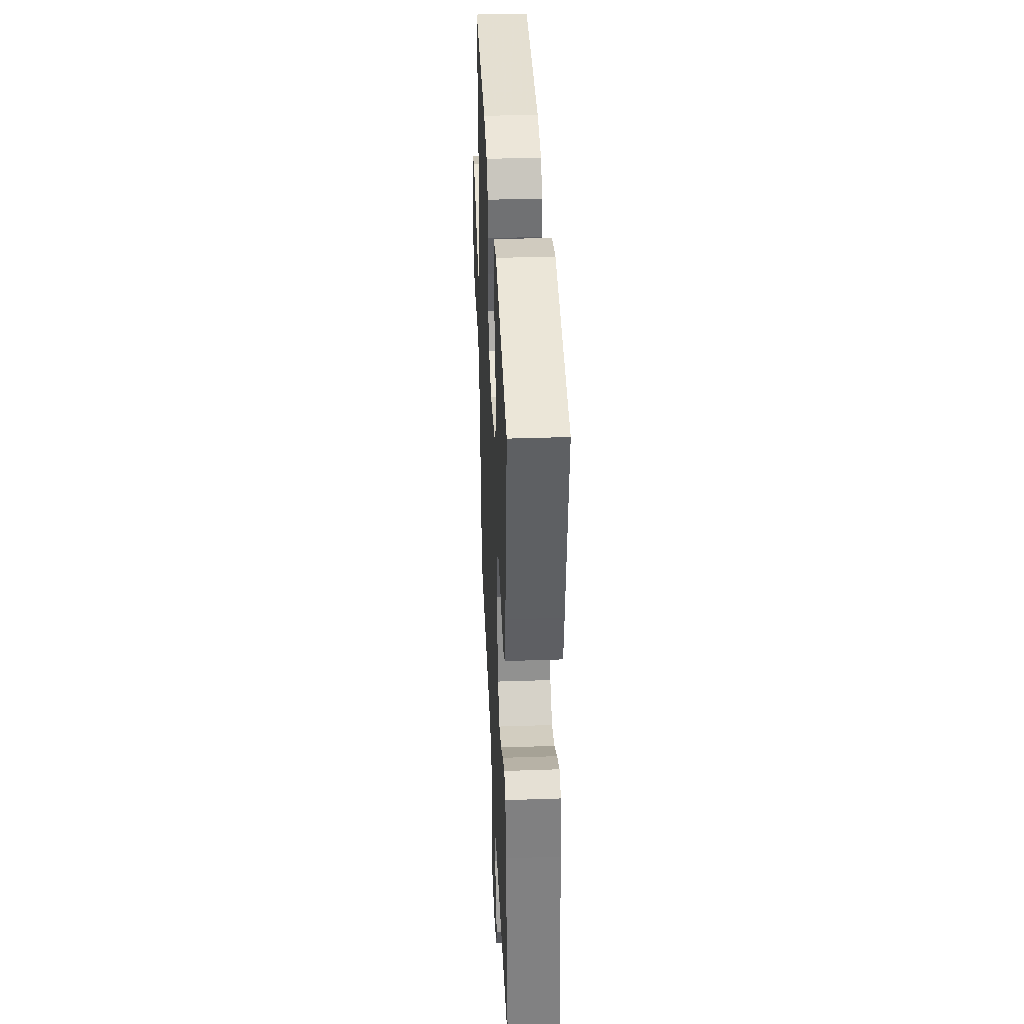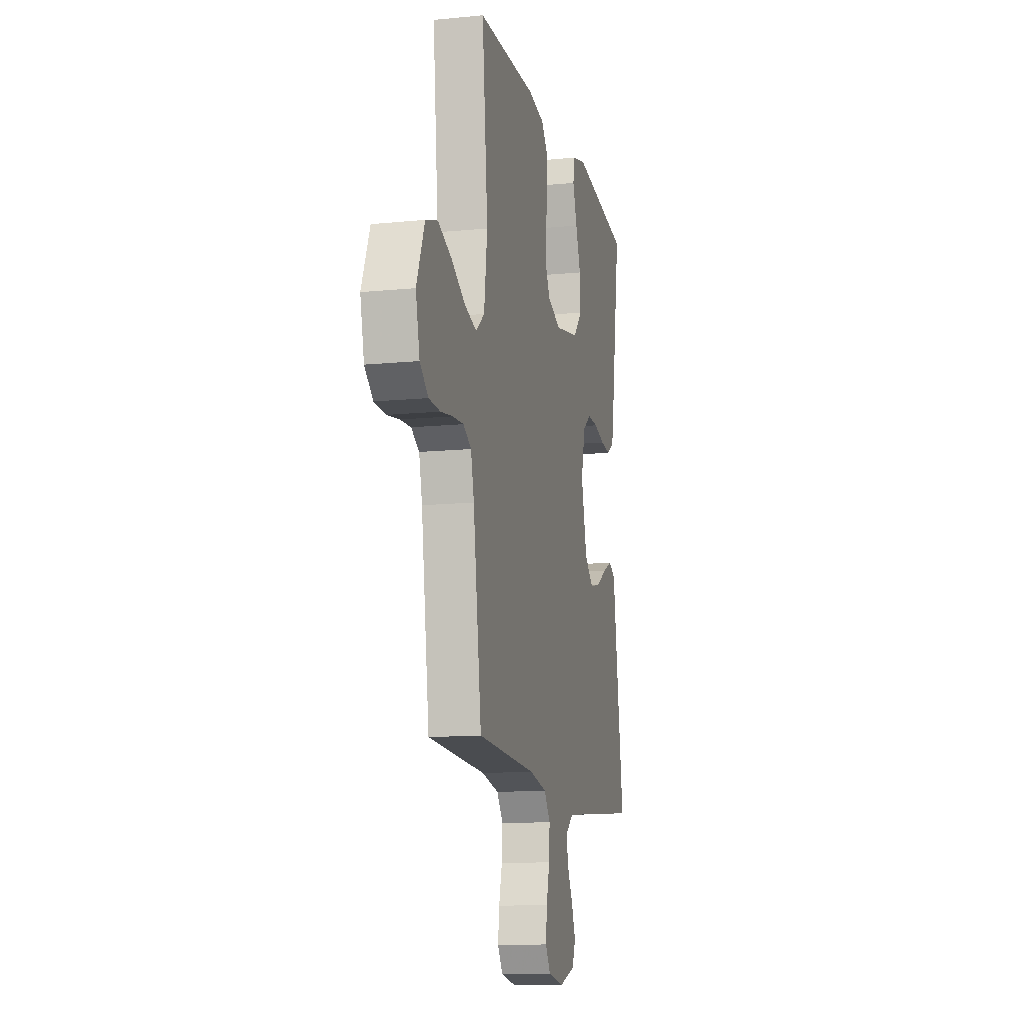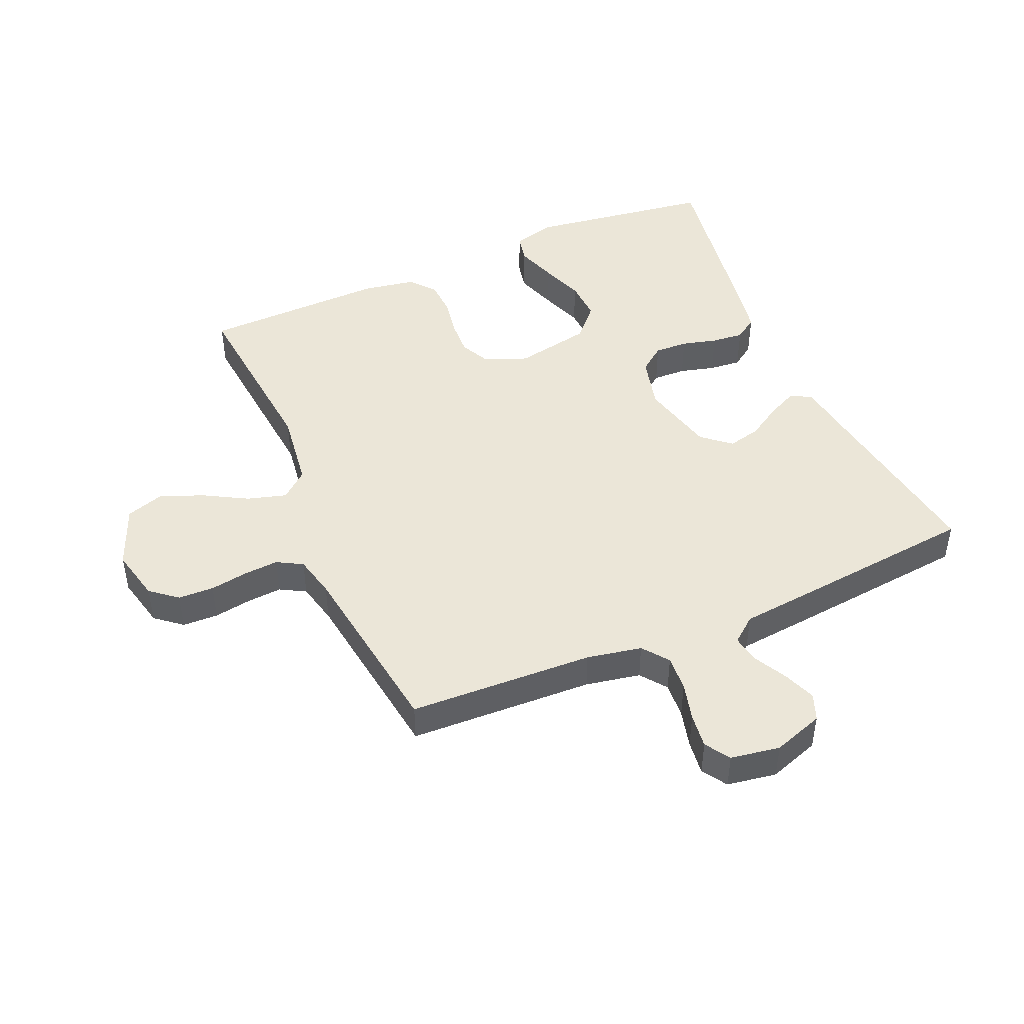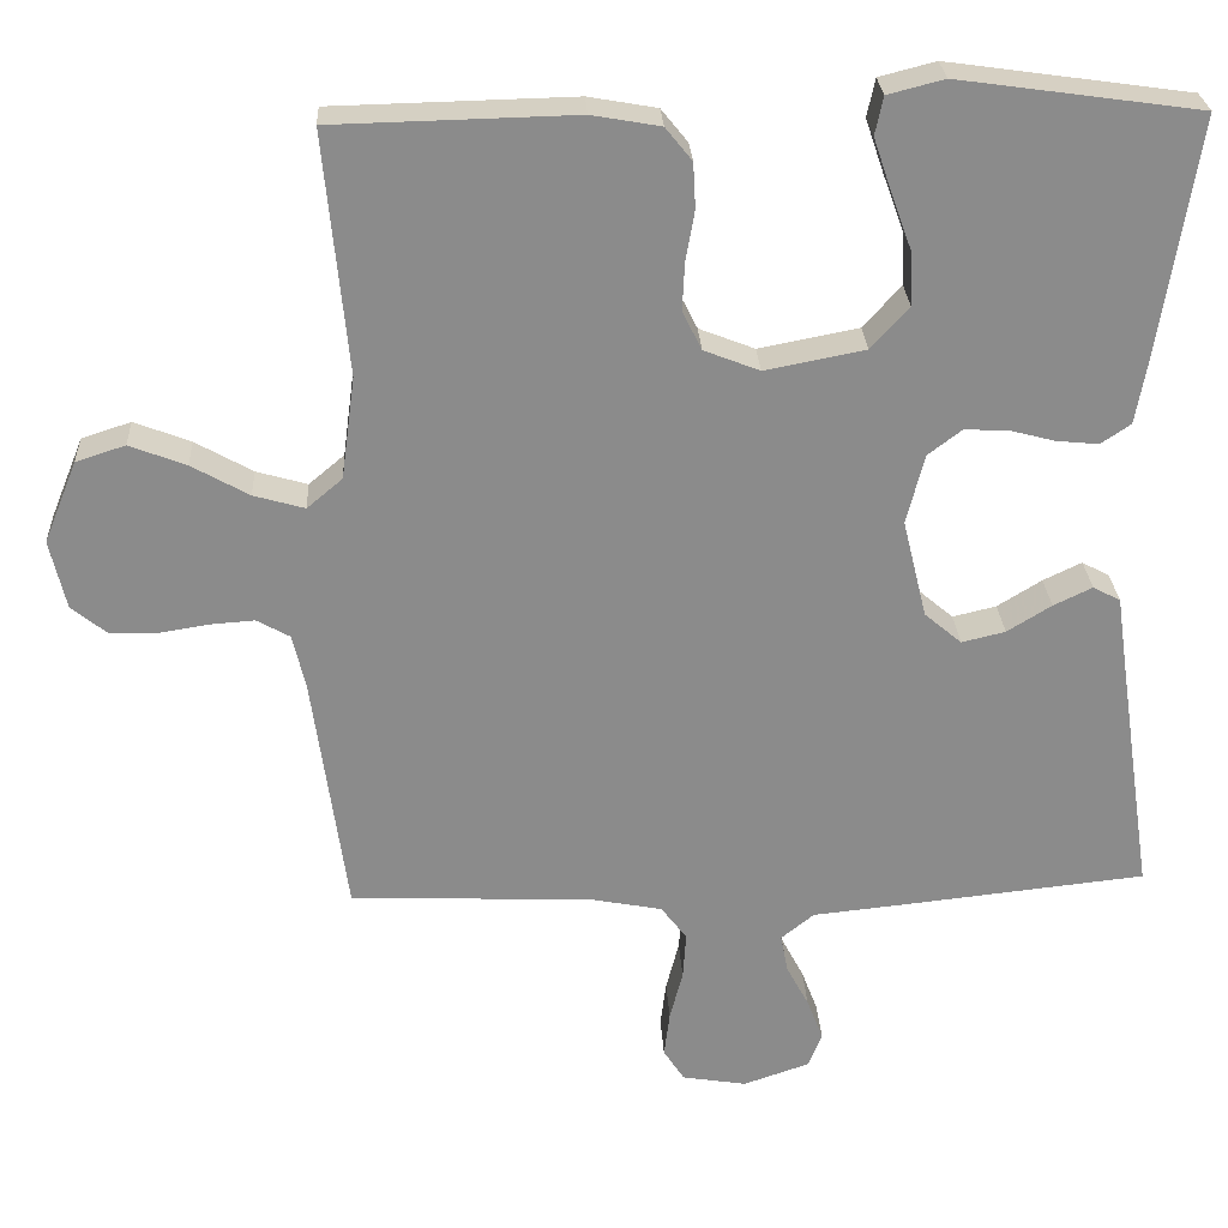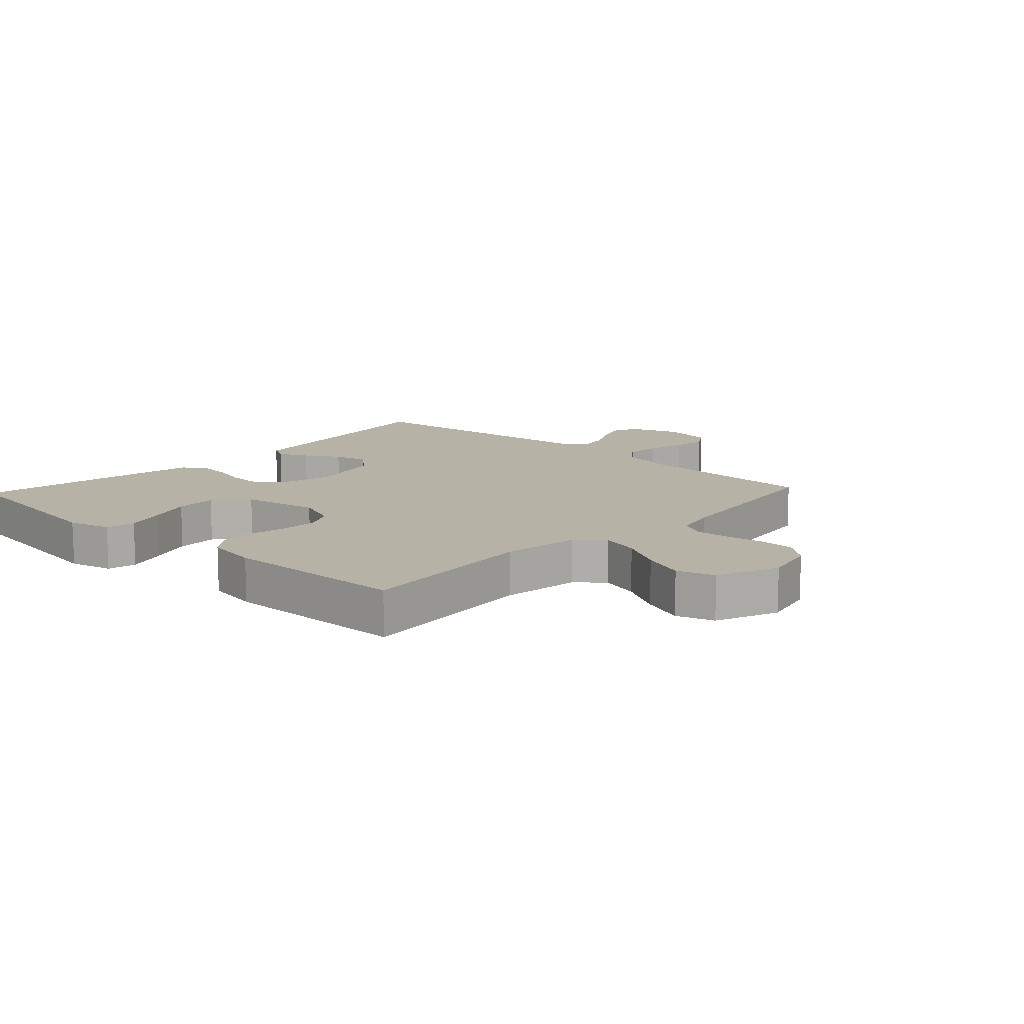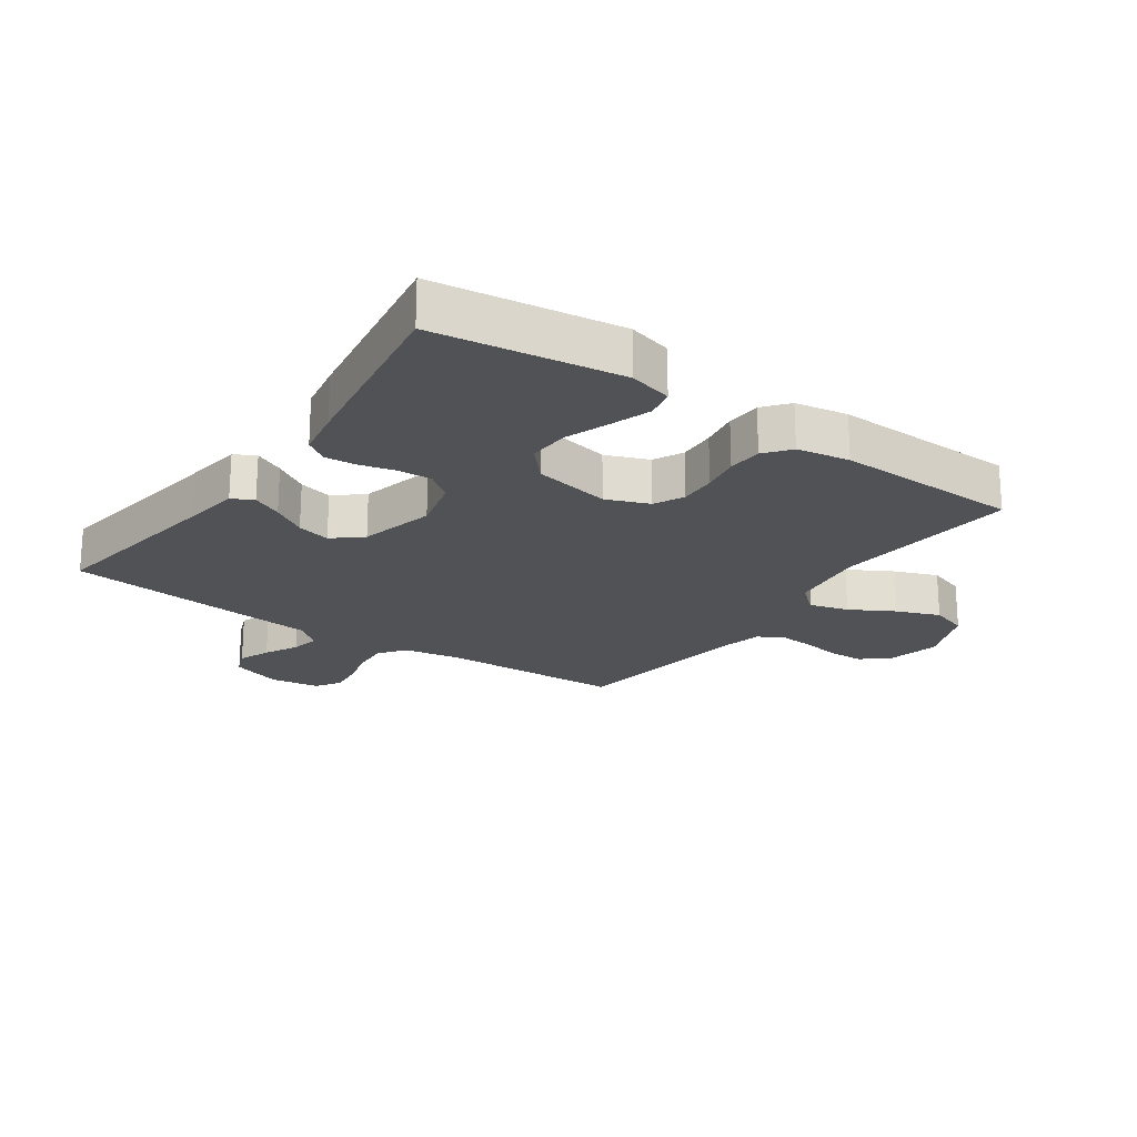
<metadata>
{"format":"obj","ext":"obj","renderer":"f3d","projection":"perspective","resolution":1024,"background":"white","views":[{"elev":38.2,"azim":-92.5,"up":"+Z"},{"elev":-12.7,"azim":103.0,"up":"+Z"},{"elev":46.1,"azim":156.6,"up":"+Y"},{"elev":26.4,"azim":177.0,"up":"+Z"},{"elev":12.4,"azim":42.9,"up":"+Y"},{"elev":-21.3,"azim":-35.0,"up":"+Y"}]}
</metadata>
<code>
v 0.5 0.07 0.5
v 0.471 0.07 0.2
v 0.488 0.07 0.073
v 0.532 0.07 0.036
v 0.595 0.07 0.054
v 0.666 0.07 0.094
v 0.736 0.07 0.121
v 0.797 0.07 0.101
v 0.838 0.07 0
v 0.818 0.07 -0.086
v 0.775 0.07 -0.121
v 0.717 0.07 -0.123
v 0.655 0.07 -0.113
v 0.599 0.07 -0.109
v 0.558 0.07 -0.132
v 0.542 0.07 -0.2
v 0.5 0.07 -0.5
v 0.2 0.07 -0.512
v 0.111 0.07 -0.529
v 0.079 0.07 -0.571
v 0.083 0.07 -0.629
v 0.099 0.07 -0.691
v 0.106 0.07 -0.747
v 0.08 0.07 -0.787
v 0 0.07 -0.8
v -0.082 0.07 -0.772
v -0.099 0.07 -0.729
v -0.079 0.07 -0.677
v -0.051 0.07 -0.624
v -0.042 0.07 -0.577
v -0.083 0.07 -0.544
v -0.2 0.07 -0.532
v -0.5 0.07 -0.5
v -0.455 0.07 -0.2
v -0.442 0.07 -0.109
v -0.408 0.07 -0.091
v -0.36 0.07 -0.114
v -0.305 0.07 -0.148
v -0.251 0.07 -0.161
v -0.205 0.07 -0.122
v -0.175 0.07 0
v -0.197 0.07 0.087
v -0.239 0.07 0.119
v -0.293 0.07 0.117
v -0.35 0.07 0.102
v -0.402 0.07 0.097
v -0.439 0.07 0.122
v -0.453 0.07 0.2
v -0.5 0.07 0.5
v -0.2 0.07 0.542
v -0.13 0.07 0.524
v -0.12 0.07 0.477
v -0.142 0.07 0.412
v -0.168 0.07 0.341
v -0.171 0.07 0.274
v -0.124 0.07 0.222
v 0 0.07 0.198
v 0.069 0.07 0.225
v 0.093 0.07 0.273
v 0.09 0.07 0.333
v 0.079 0.07 0.395
v 0.082 0.07 0.451
v 0.115 0.07 0.492
v 0.2 0.07 0.507
v 0.5 0 0.5
v 0.471 0 0.2
v 0.488 0 0.073
v 0.532 0 0.036
v 0.595 0 0.054
v 0.666 0 0.094
v 0.736 0 0.121
v 0.797 0 0.101
v 0.838 0 0
v 0.818 0 -0.086
v 0.775 0 -0.121
v 0.717 0 -0.123
v 0.655 0 -0.113
v 0.599 0 -0.109
v 0.558 0 -0.132
v 0.542 0 -0.2
v 0.5 0 -0.5
v 0.2 0 -0.512
v 0.111 0 -0.529
v 0.079 0 -0.571
v 0.083 0 -0.629
v 0.099 0 -0.691
v 0.106 0 -0.747
v 0.08 0 -0.787
v 0 0 -0.8
v -0.082 0 -0.772
v -0.099 0 -0.729
v -0.079 0 -0.677
v -0.051 0 -0.624
v -0.042 0 -0.577
v -0.083 0 -0.544
v -0.2 0 -0.532
v -0.5 0 -0.5
v -0.455 0 -0.2
v -0.442 0 -0.109
v -0.408 0 -0.091
v -0.36 0 -0.114
v -0.305 0 -0.148
v -0.251 0 -0.161
v -0.205 0 -0.122
v -0.175 0 0
v -0.197 0 0.087
v -0.239 0 0.119
v -0.293 0 0.117
v -0.35 0 0.102
v -0.402 0 0.097
v -0.439 0 0.122
v -0.453 0 0.2
v -0.5 0 0.5
v -0.2 0 0.542
v -0.13 0 0.524
v -0.12 0 0.477
v -0.142 0 0.412
v -0.168 0 0.341
v -0.171 0 0.274
v -0.124 0 0.222
v 0 0 0.198
v 0.069 0 0.225
v 0.093 0 0.273
v 0.09 0 0.333
v 0.079 0 0.395
v 0.082 0 0.451
v 0.115 0 0.492
v 0.2 0 0.507
f 63 64 1 2
f 60 61 62 63
f 59 60 63 2
f 58 59 2 3
f 57 58 3 4
f 56 57 4
f 51 52 53 54
f 49 50 51 54
f 49 54 55
f 48 49 55 56
f 44 45 46 47
f 43 44 47 48
f 35 36 37 38
f 34 35 38
f 34 38 39
f 31 32 33 34
f 30 31 34 39
f 26 27 28 29
f 24 25 26 29
f 24 29 30
f 21 22 23 24
f 20 21 24 30
f 19 20 30 39
f 16 17 18
f 15 16 18 19
f 10 11 12 13
f 10 13 14
f 9 10 14
f 8 9 14
f 5 6 7 8
f 4 5 8 14
f 43 48 56 4
f 15 19 39 40
f 15 40 41
f 14 15 41 42
f 4 14 42 43
f 66 65 128 127
f 127 126 125 124
f 66 127 124 123
f 67 66 123 122
f 68 67 122 121
f 68 121 120
f 118 117 116 115
f 118 115 114 113
f 119 118 113
f 120 119 113 112
f 111 110 109 108
f 112 111 108 107
f 102 101 100 99
f 102 99 98
f 103 102 98
f 98 97 96 95
f 103 98 95 94
f 93 92 91 90
f 93 90 89 88
f 94 93 88
f 88 87 86 85
f 94 88 85 84
f 103 94 84 83
f 82 81 80
f 83 82 80 79
f 77 76 75 74
f 78 77 74
f 78 74 73
f 78 73 72
f 72 71 70 69
f 78 72 69 68
f 68 120 112 107
f 104 103 83 79
f 105 104 79
f 106 105 79 78
f 107 106 78 68
f 1 65 66 2
f 2 66 67 3
f 3 67 68 4
f 4 68 69 5
f 5 69 70 6
f 6 70 71 7
f 7 71 72 8
f 8 72 73 9
f 9 73 74 10
f 10 74 75 11
f 11 75 76 12
f 12 76 77 13
f 13 77 78 14
f 14 78 79 15
f 15 79 80 16
f 16 80 81 17
f 17 81 82 18
f 18 82 83 19
f 19 83 84 20
f 20 84 85 21
f 21 85 86 22
f 22 86 87 23
f 23 87 88 24
f 24 88 89 25
f 25 89 90 26
f 26 90 91 27
f 27 91 92 28
f 28 92 93 29
f 29 93 94 30
f 30 94 95 31
f 31 95 96 32
f 32 96 97 33
f 33 97 98 34
f 34 98 99 35
f 35 99 100 36
f 36 100 101 37
f 37 101 102 38
f 38 102 103 39
f 39 103 104 40
f 40 104 105 41
f 41 105 106 42
f 42 106 107 43
f 43 107 108 44
f 44 108 109 45
f 45 109 110 46
f 46 110 111 47
f 47 111 112 48
f 48 112 113 49
f 49 113 114 50
f 50 114 115 51
f 51 115 116 52
f 52 116 117 53
f 53 117 118 54
f 54 118 119 55
f 55 119 120 56
f 56 120 121 57
f 57 121 122 58
f 58 122 123 59
f 59 123 124 60
f 60 124 125 61
f 61 125 126 62
f 62 126 127 63
f 63 127 128 64
f 64 128 65 1

</code>
